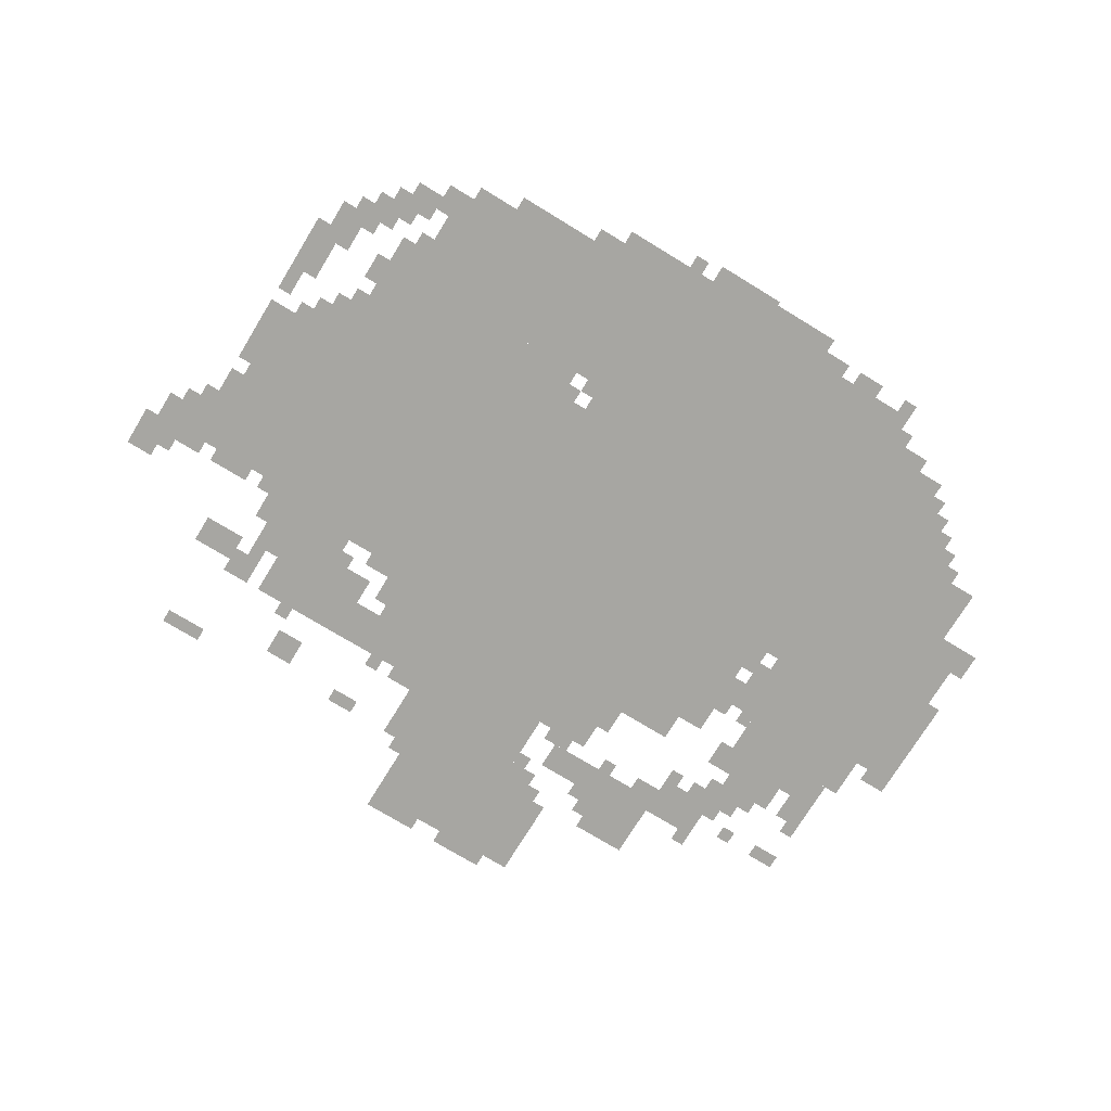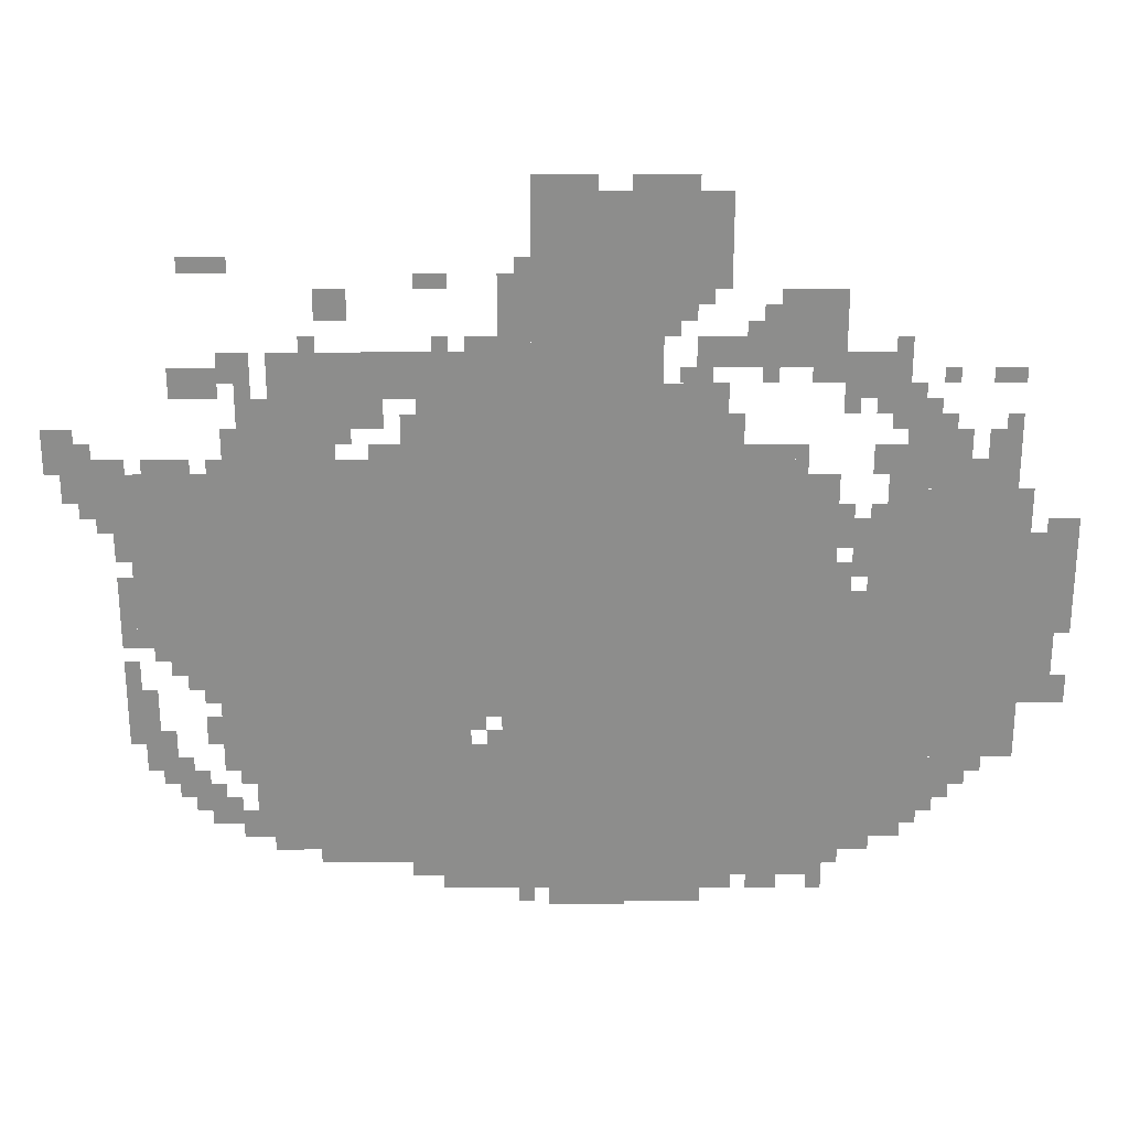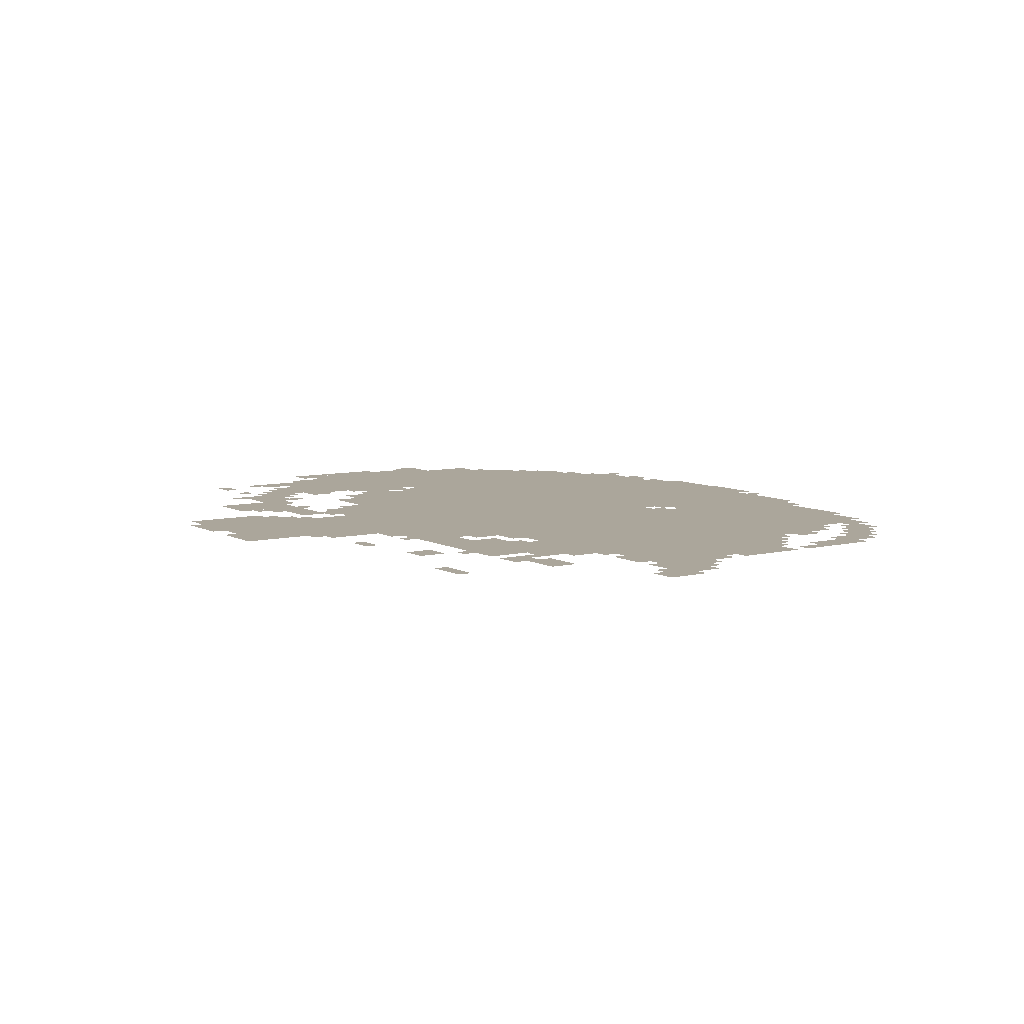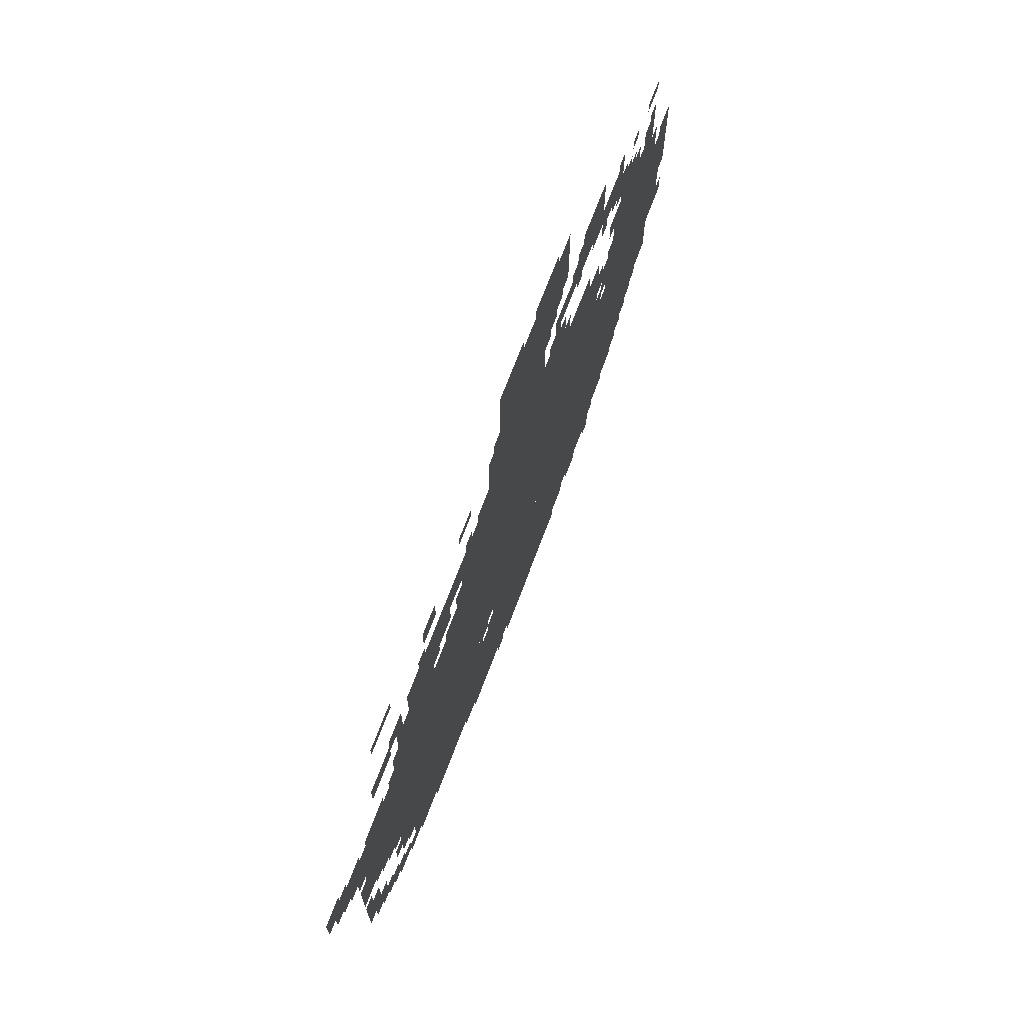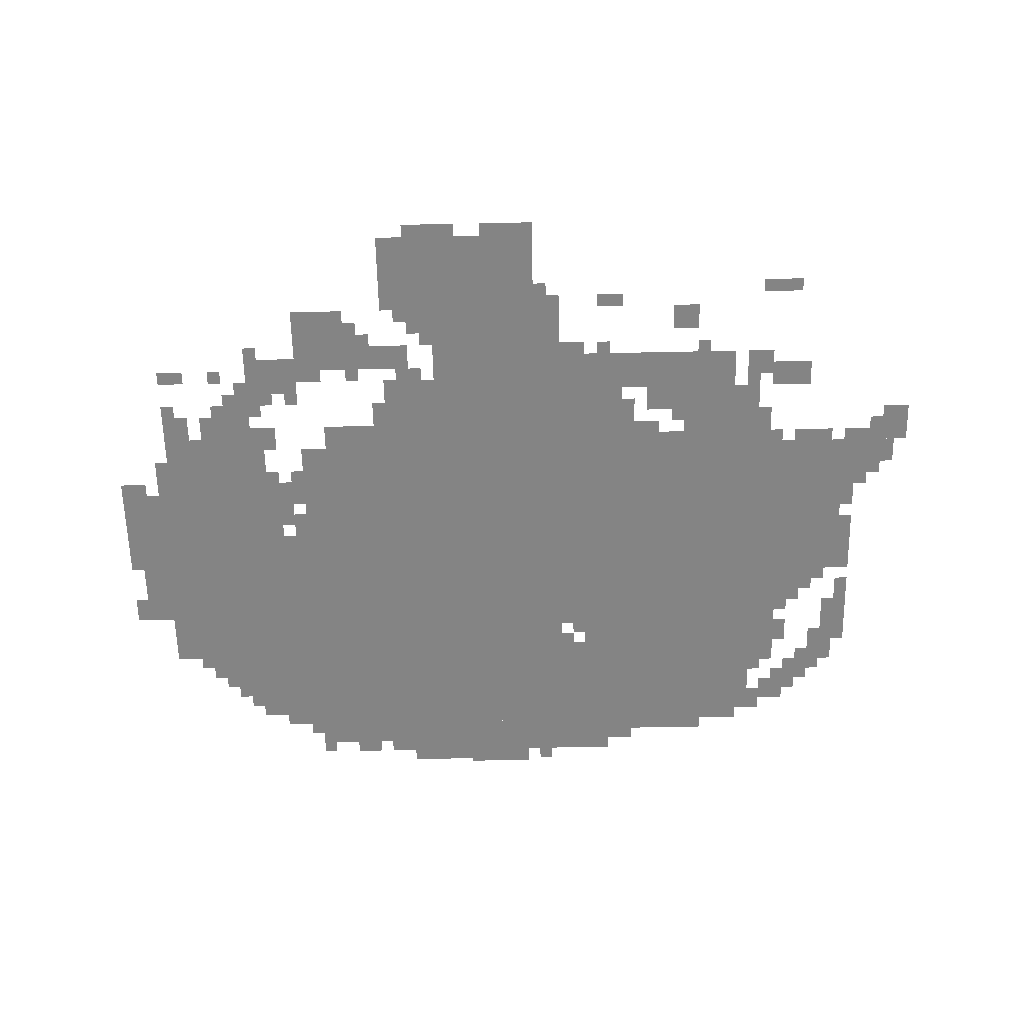
<metadata>
{"format":"obj","ext":"obj","renderer":"f3d","projection":"perspective","resolution":1024,"background":"white","views":[{"elev":-74.0,"azim":-31.4,"up":"+Z"},{"elev":25.6,"azim":-0.1,"up":"+Y"},{"elev":7.9,"azim":-124.5,"up":"+Z"},{"elev":70.8,"azim":-69.3,"up":"+Y"},{"elev":-61.3,"azim":-178.8,"up":"+Z"}]}
</metadata>
<code>
g hongliang-mesh
v -544 457 0
v -544 1033 0
v -1152 1033 0
v -1152 457 0
v -1152 457 0
v -1152 1033 0
v -1728 1033 0
v -1728 457 0
v -384 137 0
v -384 393 0
v -1024 393 0
v -1024 137 0
v -1024 137 0
v -1024 393 0
v -1632 393 0
v -1632 137 0
v -96 649 0
v -96 969 0
v -384 969 0
v -384 649 0
v -96 361 0
v -96 649 0
v -384 649 0
v -384 361 0
v -832 1289 0
v -832 1577 0
v -1088 1577 0
v -1088 1289 0
v -832 1033 0
v -832 1289 0
v -1088 1289 0
v -1088 1033 0
v -384 393 0
v -384 745 0
v -544 745 0
v -544 393 0
v -1088 1033 0
v -1088 1257 0
v -1312 1257 0
v -1312 1033 0
v -1376 1097 0
v -1376 1257 0
v -1600 1257 0
v -1600 1097 0
v -672 41 0
v -672 137 0
v -992 137 0
v -992 41 0
v -992 41 0
v -992 137 0
v -1280 137 0
v -1280 41 0
v -704 1385 0
v -704 1577 0
v -832 1577 0
v -832 1385 0
v -1760 809 0
v -1760 1033 0
v -1856 1033 0
v -1856 809 0
v -1760 585 0
v -1760 809 0
v -1856 809 0
v -1856 585 0
v -704 1033 0
v -704 1193 0
v -832 1193 0
v -832 1033 0
v -480 1225 0
v -480 1385 0
v -608 1385 0
v -608 1225 0
v -544 393 0
v -544 457 0
v -864 457 0
v -864 393 0
v -864 393 0
v -864 457 0
v -1152 457 0
v -1152 393 0
v -1216 393 0
v -1216 457 0
v -1504 457 0
v -1504 393 0
v -256 233 0
v -256 361 0
v -384 361 0
v -384 233 0
v -224 969 0
v -224 1097 0
v -352 1097 0
v -352 969 0
v -1504 393 0
v -1504 457 0
v -1760 457 0
v -1760 393 0
v -32 681 0
v -32 873 0
v -96 873 0
v -96 681 0
v -352 1161 0
v -352 1257 0
v -480 1257 0
v -480 1161 0
v -32 489 0
v -32 681 0
v -96 681 0
v -96 489 0
v -1888 937 0
v -1888 1001 0
v -2016 1001 0
v -2016 937 0
v -1856 393 0
v -1856 521 0
v -1920 521 0
v -1920 393 0
v -128 969 0
v -128 1097 0
v -192 1097 0
v -192 969 0
v -1472 1033 0
v -1472 1097 0
v -1600 1097 0
v -1600 1033 0
v -480 873 0
v -480 1001 0
v -544 1001 0
v -544 873 0
v -480 745 0
v -480 873 0
v -544 873 0
v -544 745 0
v -1728 745 0
v -1728 1001 0
v -1760 1001 0
v -1760 745 0
v -1728 489 0
v -1728 745 0
v -1760 745 0
v -1760 489 0
v -1600 1033 0
v -1600 1097 0
v -1696 1097 0
v -1696 1033 0
v -1312 1161 0
v -1312 1257 0
v -1376 1257 0
v -1376 1161 0
v -1984 1001 0
v -1984 1097 0
v -2047 1097 0
v -2047 1001 0
v -288 1097 0
v -288 1161 0
v -384 1161 0
v -384 1097 0
v -1696 1161 0
v -1696 1225 0
v -1792 1225 0
v -1792 1161 0
v -576 73 0
v -576 137 0
v -672 137 0
v -672 73 0
v -1856 809 0
v -1856 1001 0
v -1888 1001 0
v -1888 809 0
v -1856 617 0
v -1856 809 0
v -1888 809 0
v -1888 617 0
v -480 73 0
v -480 137 0
v -576 137 0
v -576 73 0
v -1088 1321 0
v -1088 1417 0
v -1152 1417 0
v -1152 1321 0
v -608 1225 0
v -608 1289 0
v -704 1289 0
v -704 1225 0
v -896 9 0
v -896 41 0
v -1056 41 0
v -1056 9 0
v -736 9 0
v -736 41 0
v -896 41 0
v -896 9 0
v -768 1321 0
v -768 1385 0
v -832 1385 0
v -832 1321 0
v -1696 201 0
v -1696 265 0
v -1760 265 0
v -1760 201 0
v -1440 1321 0
v -1440 1385 0
v -1504 1385 0
v -1504 1321 0
v -1760 265 0
v -1760 329 0
v -1824 329 0
v -1824 265 0
v -320 169 0
v -320 233 0
v -384 233 0
v -384 169 0
v -192 297 0
v -192 361 0
v -256 361 0
v -256 297 0
v -352 1001 0
v -352 1065 0
v -416 1065 0
v -416 1001 0
v -1664 329 0
v -1664 393 0
v -1728 393 0
v -1728 329 0
v 0 649 0
v 0 777 0
v -32 777 0
v -32 649 0
v -1280 105 0
v -1280 137 0
v -1408 137 0
v -1408 105 0
v -1632 265 0
v -1632 393 0
v -1664 393 0
v -1664 265 0
v 0 777 0
v 0 905 0
v -32 905 0
v -32 777 0
v -1408 105 0
v -1408 137 0
v -1536 137 0
v -1536 105 0
v -1088 1257 0
v -1088 1321 0
v -1152 1321 0
v -1152 1257 0
v -704 1225 0
v -704 1289 0
v -768 1289 0
v -768 1225 0
v -1632 169 0
v -1632 265 0
v -1664 265 0
v -1664 169 0
v -384 841 0
v -384 937 0
v -416 937 0
v -416 841 0
v -1888 681 0
v -1888 777 0
v -1920 777 0
v -1920 681 0
v -384 745 0
v -384 841 0
v -416 841 0
v -416 745 0
v -896 0 0
v -896 9 0
v -992 9 0
v -992 0 0
v -1632 1161 0
v -1632 1257 0
v -1664 1257 0
v -1664 1161 0
v -544 1033 0
v -544 1065 0
v -640 1065 0
v -640 1033 0
v -1280 73 0
v -1280 105 0
v -1344 105 0
v -1344 73 0
v -576 41 0
v -576 73 0
v -640 73 0
v -640 41 0
v -1152 1257 0
v -1152 1289 0
v -1216 1289 0
v -1216 1257 0
v -608 1289 0
v -608 1353 0
v -640 1353 0
v -640 1289 0
v -1248 1385 0
v -1248 1417 0
v -1312 1417 0
v -1312 1385 0
v -480 1193 0
v -480 1225 0
v -544 1225 0
v -544 1193 0
v -128 1193 0
v -128 1225 0
v -192 1225 0
v -192 1193 0
v -1664 1193 0
v -1664 1257 0
v -1696 1257 0
v -1696 1193 0
v -736 1193 0
v -736 1225 0
v -800 1225 0
v -800 1193 0
v -1760 521 0
v -1760 585 0
v -1792 585 0
v -1792 521 0
v -448 745 0
v -448 809 0
v -480 809 0
v -480 745 0
v -1888 521 0
v -1888 585 0
v -1920 585 0
v -1920 521 0
v -1856 329 0
v -1856 393 0
v -1888 393 0
v -1888 329 0
v 0 489 0
v 0 553 0
v -32 553 0
v -32 489 0
v -1664 169 0
v -1664 233 0
v -1696 233 0
v -1696 169 0
v -672 1065 0
v -672 1129 0
v -704 1129 0
v -704 1065 0
v -1600 1097 0
v -1600 1161 0
v -1632 1161 0
v -1632 1097 0
v -1344 1033 0
v -1344 1065 0
v -1408 1065 0
v -1408 1033 0
v -1920 873 0
v -1920 937 0
v -1952 937 0
v -1952 873 0
v -192 969 0
v -192 1033 0
v -224 1033 0
v -224 969 0
v -448 873 0
v -448 937 0
v -480 937 0
v -480 873 0
v -1024 1577 0
v -1024 1609 0
v -1088 1609 0
v -1088 1577 0
v -960 1577 0
v -960 1609 0
v -1024 1609 0
v -1024 1577 0
v -1888 873 0
v -1888 937 0
v -1920 937 0
v -1920 873 0
v -416 841 0
v -416 905 0
v -448 905 0
v -448 841 0
v -1888 809 0
v -1888 873 0
v -1920 873 0
v -1920 809 0
v -640 1033 0
v -640 1065 0
v -704 1065 0
v -704 1033 0
v -1632 1097 0
v -1632 1161 0
v -1664 1161 0
v -1664 1097 0
v -1888 617 0
v -1888 681 0
v -1920 681 0
v -1920 617 0
v -832 1577 0
v -832 1609 0
v -896 1609 0
v -896 1577 0
v -768 1577 0
v -768 1609 0
v -832 1609 0
v -832 1577 0
v -1312 1065 0
v -1312 1129 0
v -1344 1129 0
v -1344 1065 0
v -1888 1001 0
v -1888 1033 0
v -1952 1033 0
v -1952 1001 0
v -992 0 0
v -992 9 0
v -1056 9 0
v -1056 0 0
v -1664 1417 0
v -1664 1449 0
v -1728 1449 0
v -1728 1417 0
v -1824 361 0
v -1824 425 0
v -1856 425 0
v -1856 361 0
v -1824 297 0
v -1824 361 0
v -1856 361 0
v -1856 297 0
v -416 777 0
v -416 841 0
v -448 841 0
v -448 777 0
v -160 329 0
v -160 361 0
v -192 361 0
v -192 329 0
v -1792 553 0
v -1792 585 0
v -1824 585 0
v -1824 553 0
v -1152 393 0
v -1152 425 0
v -1184 425 0
v -1184 393 0
v -1184 425 0
v -1184 457 0
v -1216 457 0
v -1216 425 0
v -32 873 0
v -32 905 0
v -64 905 0
v -64 873 0
v -1952 1033 0
v -1952 1065 0
v -1984 1065 0
v -1984 1033 0
v -352 969 0
v -352 1001 0
v -384 1001 0
v -384 969 0
v -1440 1065 0
v -1440 1097 0
v -1472 1097 0
v -1472 1065 0
v -1952 905 0
v -1952 937 0
v -1984 937 0
v -1984 905 0
v -288 201 0
v -288 233 0
v -320 233 0
v -320 201 0
v -1088 9 0
v -1088 41 0
v -1120 41 0
v -1120 9 0
v -480 41 0
v -480 73 0
v -512 73 0
v -512 41 0
v -448 105 0
v -448 137 0
v -480 137 0
v -480 105 0
v -1760 233 0
v -1760 265 0
v -1792 265 0
v -1792 233 0
v -1664 297 0
v -1664 329 0
v -1696 329 0
v -1696 297 0
v -1792 329 0
v -1792 361 0
v -1824 361 0
v -1824 329 0
v -1728 265 0
v -1728 297 0
v -1760 297 0
v -1760 265 0
v -224 265 0
v -224 297 0
v -256 297 0
v -256 265 0
v -640 1289 0
v -640 1321 0
v -672 1321 0
v -672 1289 0
v -736 1353 0
v -736 1385 0
v -768 1385 0
v -768 1353 0
v -352 1257 0
v -352 1289 0
v -384 1289 0
v -384 1257 0
v -800 1289 0
v -800 1321 0
v -832 1321 0
v -832 1289 0
v -1088 1417 0
v -1088 1449 0
v -1120 1449 0
v -1120 1417 0
v -1952 1001 0
v -1952 1033 0
v -1984 1033 0
v -1984 1001 0
v -448 841 0
v -448 873 0
v -480 873 0
v -480 841 0
v -1728 1417 0
v -1728 1449 0
v -1760 1449 0
v -1760 1417 0
v -1312 1033 0
v -1312 1065 0
v -1344 1065 0
v -1344 1033 0
v -448 1129 0
v -448 1161 0
v -480 1161 0
v -480 1129 0
v -384 1129 0
v -384 1161 0
v -416 1161 0
v -416 1129 0
v -256 1097 0
v -256 1129 0
v -288 1129 0
v -288 1097 0
v -128 1097 0
v -128 1129 0
v -160 1129 0
v -160 1097 0
v -320 1161 0
v -320 1193 0
v -352 1193 0
v -352 1161 0
v -1504 1257 0
v -1504 1289 0
v -1536 1289 0
v -1536 1257 0
v -1248 1257 0
v -1248 1289 0
v -1280 1289 0
v -1280 1257 0
v -608 1193 0
v -608 1225 0
v -640 1225 0
v -640 1193 0
v -256 1193 0
v -256 1225 0
v -288 1225 0
v -288 1193 0
g hongliang-mesh_0
f 3 2 1
f 1 4 3
f 7 6 5
f 5 8 7
f 11 10 9
f 9 12 11
f 15 14 13
f 13 16 15
f 19 18 17
f 17 20 19
f 23 22 21
f 21 24 23
f 27 26 25
f 25 28 27
f 31 30 29
f 29 32 31
f 35 34 33
f 33 36 35
f 39 38 37
f 37 40 39
f 43 42 41
f 41 44 43
f 47 46 45
f 45 48 47
f 51 50 49
f 49 52 51
f 55 54 53
f 53 56 55
f 59 58 57
f 57 60 59
f 63 62 61
f 61 64 63
f 67 66 65
f 65 68 67
f 71 70 69
f 69 72 71
f 75 74 73
f 73 76 75
f 79 78 77
f 77 80 79
f 83 82 81
f 81 84 83
f 87 86 85
f 85 88 87
f 91 90 89
f 89 92 91
f 95 94 93
f 93 96 95
f 99 98 97
f 97 100 99
f 103 102 101
f 101 104 103
f 107 106 105
f 105 108 107
f 111 110 109
f 109 112 111
f 115 114 113
f 113 116 115
f 119 118 117
f 117 120 119
f 123 122 121
f 121 124 123
f 127 126 125
f 125 128 127
f 131 130 129
f 129 132 131
f 135 134 133
f 133 136 135
f 139 138 137
f 137 140 139
f 143 142 141
f 141 144 143
f 147 146 145
f 145 148 147
f 151 150 149
f 149 152 151
f 155 154 153
f 153 156 155
f 159 158 157
f 157 160 159
f 163 162 161
f 161 164 163
f 167 166 165
f 165 168 167
f 171 170 169
f 169 172 171
f 175 174 173
f 173 176 175
f 179 178 177
f 177 180 179
f 183 182 181
f 181 184 183
f 187 186 185
f 185 188 187
f 191 190 189
f 189 192 191
f 195 194 193
f 193 196 195
f 199 198 197
f 197 200 199
f 203 202 201
f 201 204 203
f 207 206 205
f 205 208 207
f 211 210 209
f 209 212 211
f 215 214 213
f 213 216 215
f 219 218 217
f 217 220 219
f 223 222 221
f 221 224 223
f 227 226 225
f 225 228 227
f 231 230 229
f 229 232 231
f 235 234 233
f 233 236 235
f 239 238 237
f 237 240 239
f 243 242 241
f 241 244 243
f 247 246 245
f 245 248 247
f 251 250 249
f 249 252 251
f 255 254 253
f 253 256 255
f 259 258 257
f 257 260 259
f 263 262 261
f 261 264 263
f 267 266 265
f 265 268 267
f 271 270 269
f 269 272 271
f 275 274 273
f 273 276 275
f 279 278 277
f 277 280 279
f 283 282 281
f 281 284 283
f 287 286 285
f 285 288 287
f 291 290 289
f 289 292 291
f 295 294 293
f 293 296 295
f 299 298 297
f 297 300 299
f 303 302 301
f 301 304 303
f 307 306 305
f 305 308 307
f 311 310 309
f 309 312 311
f 315 314 313
f 313 316 315
f 319 318 317
f 317 320 319
f 323 322 321
f 321 324 323
f 327 326 325
f 325 328 327
f 331 330 329
f 329 332 331
f 335 334 333
f 333 336 335
f 339 338 337
f 337 340 339
f 343 342 341
f 341 344 343
f 347 346 345
f 345 348 347
f 351 350 349
f 349 352 351
f 355 354 353
f 353 356 355
f 359 358 357
f 357 360 359
f 363 362 361
f 361 364 363
f 367 366 365
f 365 368 367
f 371 370 369
f 369 372 371
f 375 374 373
f 373 376 375
f 379 378 377
f 377 380 379
f 383 382 381
f 381 384 383
f 387 386 385
f 385 388 387
f 391 390 389
f 389 392 391
f 395 394 393
f 393 396 395
f 399 398 397
f 397 400 399
f 403 402 401
f 401 404 403
f 407 406 405
f 405 408 407
f 411 410 409
f 409 412 411
f 415 414 413
f 413 416 415
f 419 418 417
f 417 420 419
f 423 422 421
f 421 424 423
f 427 426 425
f 425 428 427
f 431 430 429
f 429 432 431
f 435 434 433
f 433 436 435
f 439 438 437
f 437 440 439
f 443 442 441
f 441 444 443
f 447 446 445
f 445 448 447
f 451 450 449
f 449 452 451
f 455 454 453
f 453 456 455
f 459 458 457
f 457 460 459
f 463 462 461
f 461 464 463
f 467 466 465
f 465 468 467
f 471 470 469
f 469 472 471
f 475 474 473
f 473 476 475
f 479 478 477
f 477 480 479
f 483 482 481
f 481 484 483
f 487 486 485
f 485 488 487
f 491 490 489
f 489 492 491
f 495 494 493
f 493 496 495
f 499 498 497
f 497 500 499
f 503 502 501
f 501 504 503
f 507 506 505
f 505 508 507
f 511 510 509
f 509 512 511
f 515 514 513
f 513 516 515
f 519 518 517
f 517 520 519
f 523 522 521
f 521 524 523
f 527 526 525
f 525 528 527
f 531 530 529
f 529 532 531
f 535 534 533
f 533 536 535
f 539 538 537
f 537 540 539
f 543 542 541
f 541 544 543
f 547 546 545
f 545 548 547
f 551 550 549
f 549 552 551
f 555 554 553
f 553 556 555
f 559 558 557
f 557 560 559
f 563 562 561
f 561 564 563
f 567 566 565
f 565 568 567
f 571 570 569
f 569 572 571
f 575 574 573
f 573 576 575

</code>
